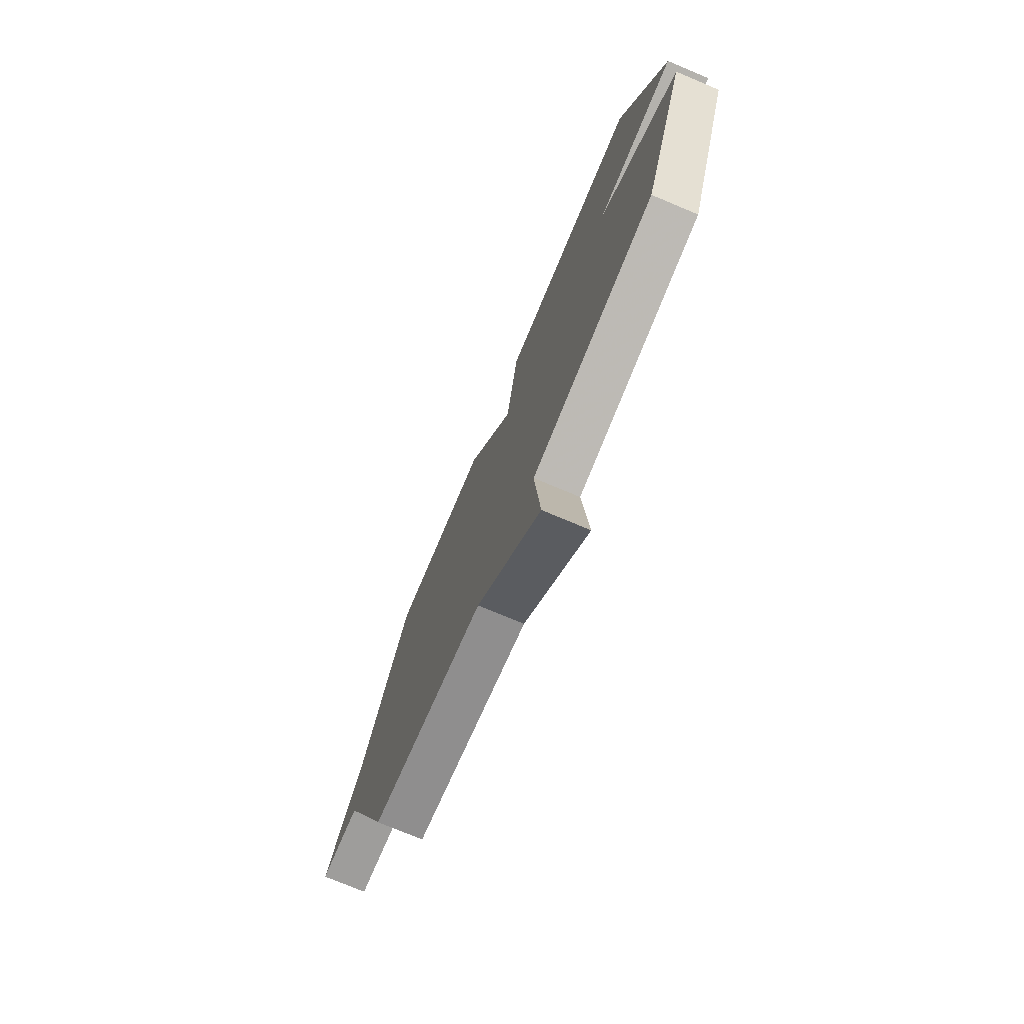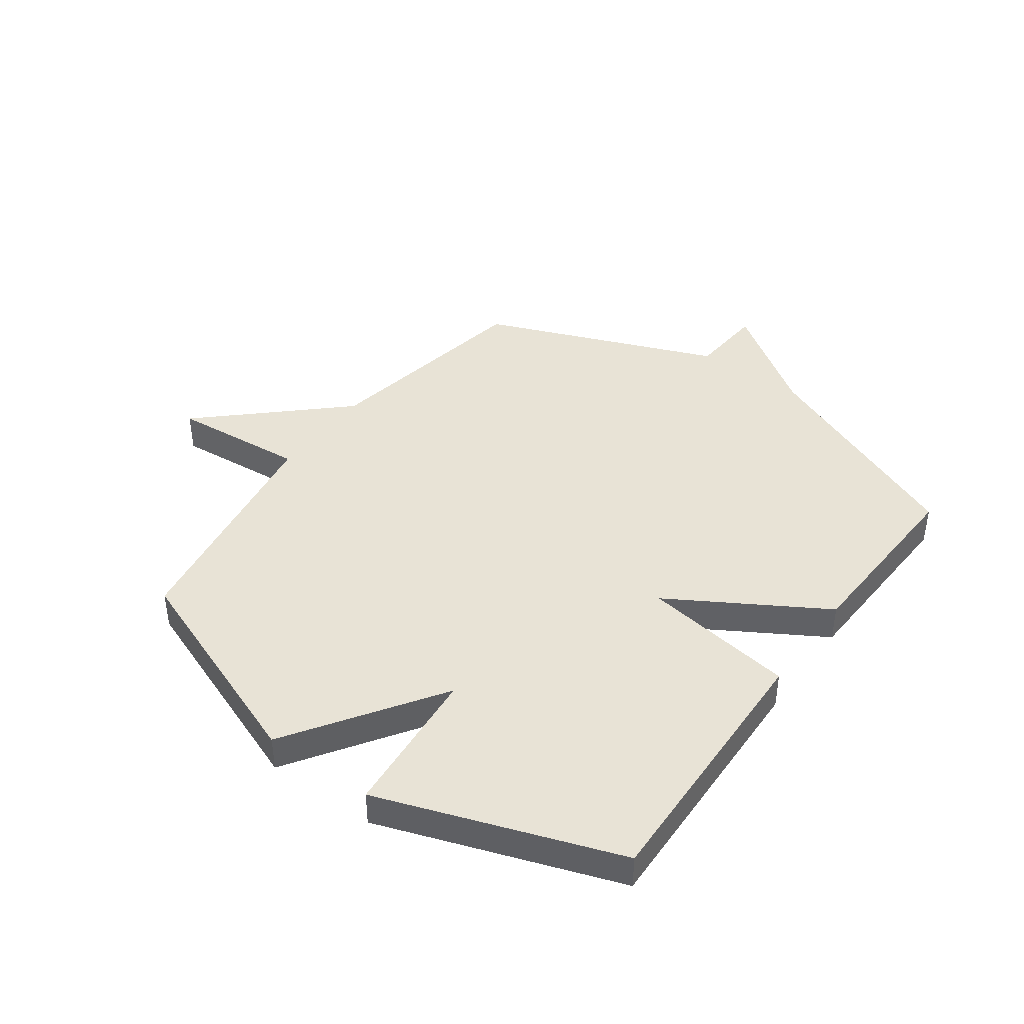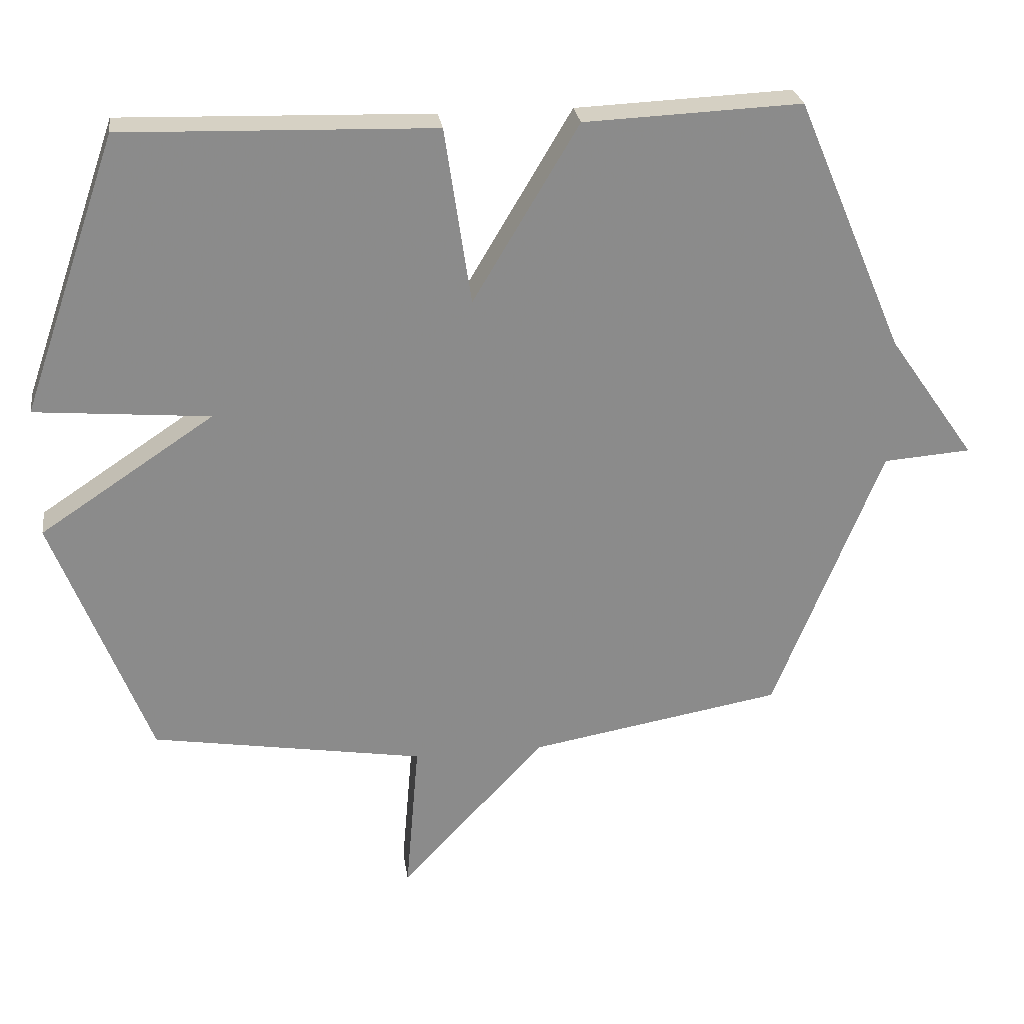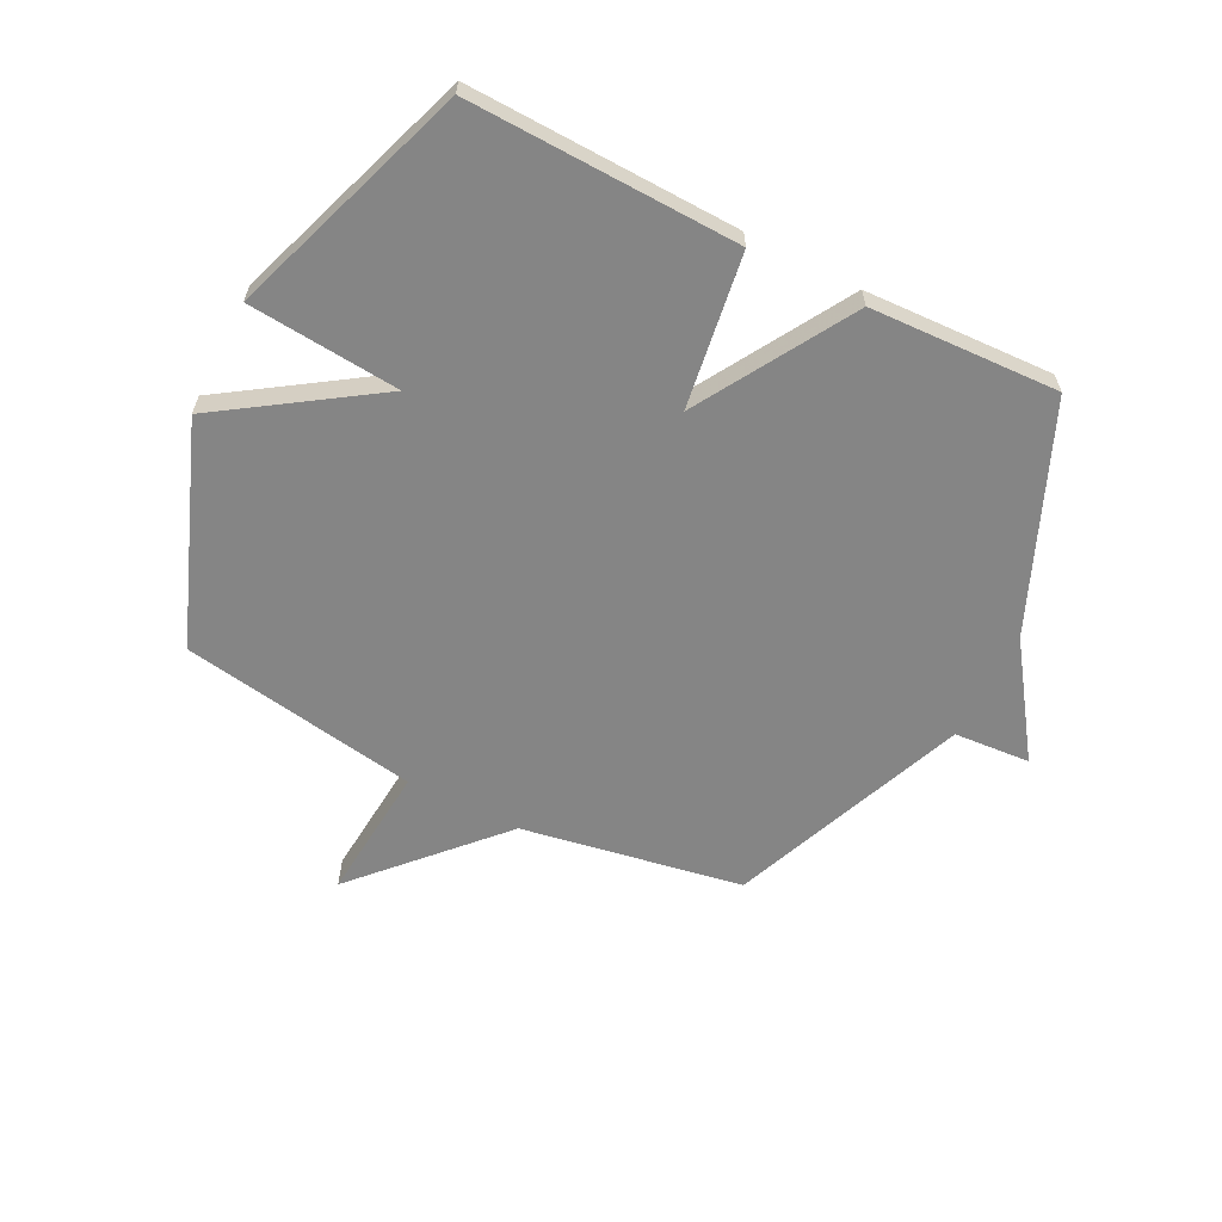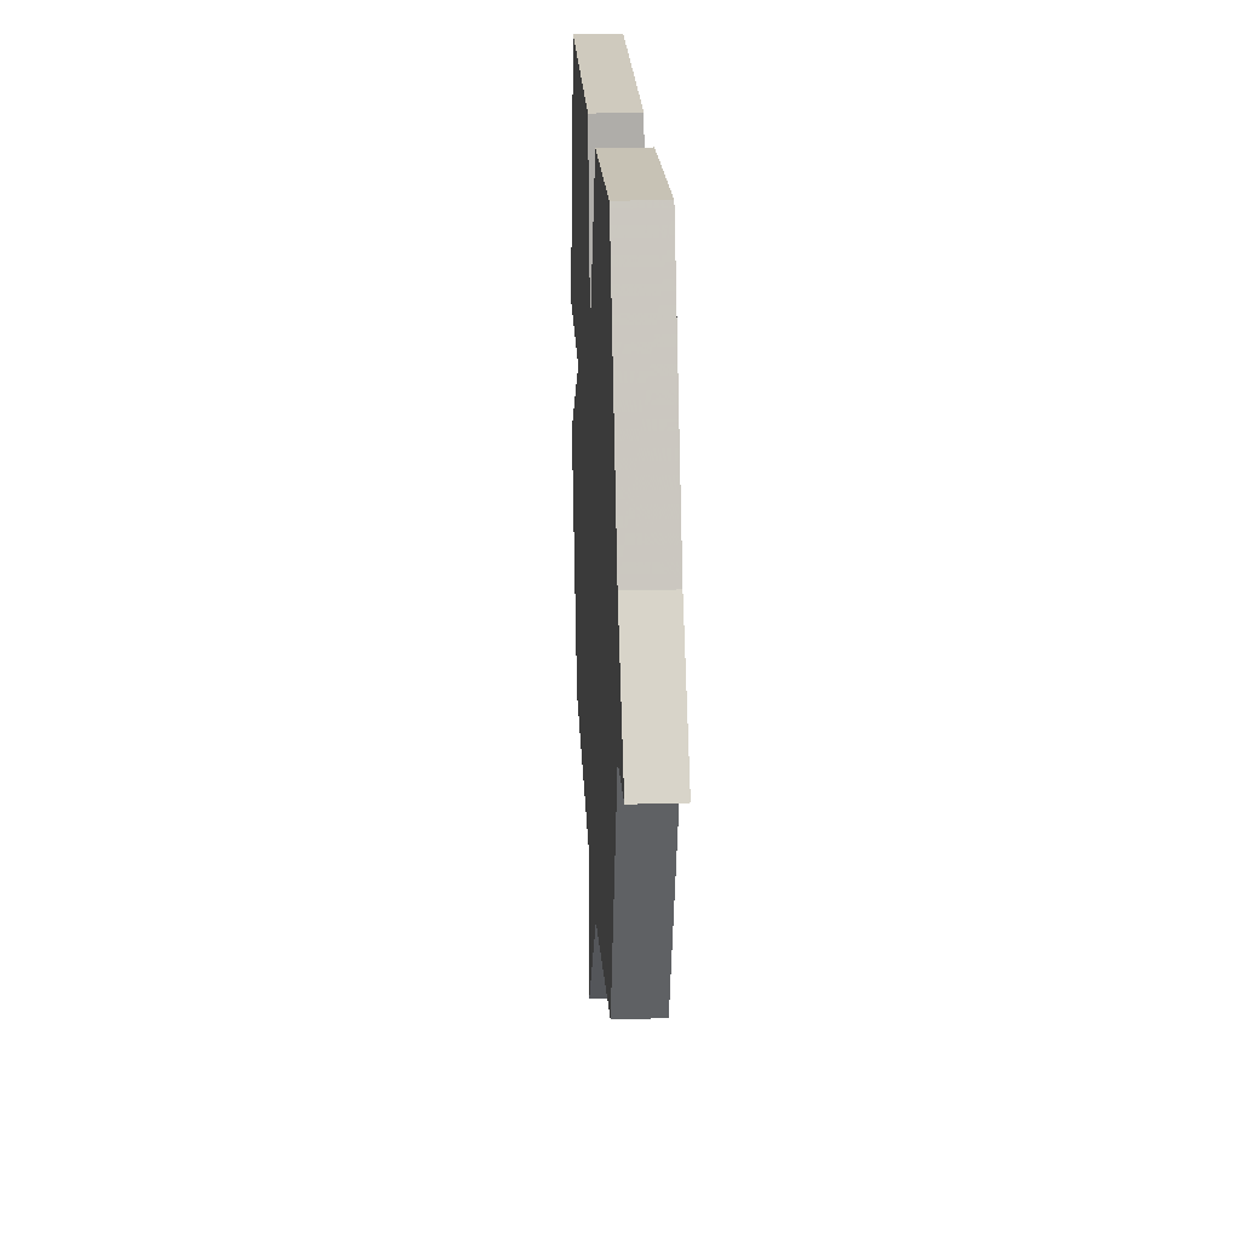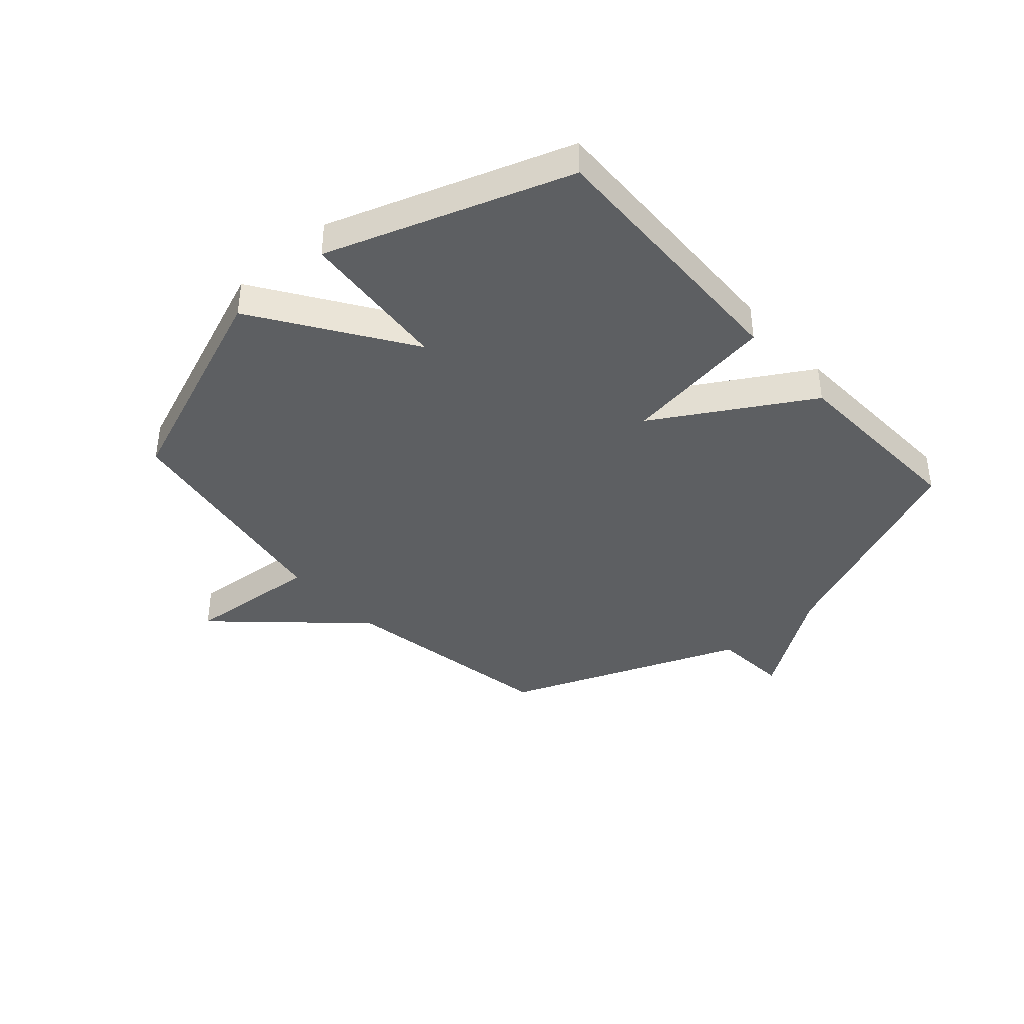
<metadata>
{"format":"obj","ext":"obj","renderer":"f3d","projection":"perspective","resolution":1024,"background":"white","views":[{"elev":-74.8,"azim":-112.8,"up":"+Z"},{"elev":41.9,"azim":-54.1,"up":"+Y"},{"elev":26.6,"azim":-7.9,"up":"+Z"},{"elev":-61.7,"azim":-26.9,"up":"+Y"},{"elev":21.5,"azim":86.9,"up":"+Z"},{"elev":-39.7,"azim":-48.3,"up":"+Y"}]}
</metadata>
<code>
v -0.5 0.07 -0.5
v -0.646 0.07 -0.121
v -0.381 0.07 0.056
v -0.646 0.07 0.079
v -0.5 0.07 0.5
v -0.029 0.07 0.486
v 0.011 0.07 0.217
v 0.171 0.07 0.486
v 0.5 0.07 0.5
v 0.664 0.07 0.114
v 0.797 0.07 -0.076
v 0.664 0.07 -0.086
v 0.5 0.07 -0.5
v 0.115 0.07 -0.568
v -0.105 0.07 -0.805
v -0.085 0.07 -0.568
v -0.5 0 -0.5
v -0.646 0 -0.121
v -0.381 0 0.056
v -0.646 0 0.079
v -0.5 0 0.5
v -0.029 0 0.486
v 0.011 0 0.217
v 0.171 0 0.486
v 0.5 0 0.5
v 0.664 0 0.114
v 0.797 0 -0.076
v 0.664 0 -0.086
v 0.5 0 -0.5
v 0.115 0 -0.568
v -0.105 0 -0.805
v -0.085 0 -0.568
f 14 15 16
f 1 2 3
f 16 1 3
f 14 16 3
f 13 14 3
f 12 13 3
f 10 11 12 3
f 7 8 9 10
f 7 10 3 4
f 4 5 6 7
f 32 31 30
f 19 18 17
f 19 17 32
f 19 32 30
f 19 30 29
f 19 29 28
f 19 28 27 26
f 26 25 24 23
f 20 19 26 23
f 23 22 21 20
f 1 17 18 2
f 2 18 19 3
f 3 19 20 4
f 4 20 21 5
f 5 21 22 6
f 6 22 23 7
f 7 23 24 8
f 8 24 25 9
f 9 25 26 10
f 10 26 27 11
f 11 27 28 12
f 12 28 29 13
f 13 29 30 14
f 14 30 31 15
f 15 31 32 16
f 16 32 17 1

</code>
